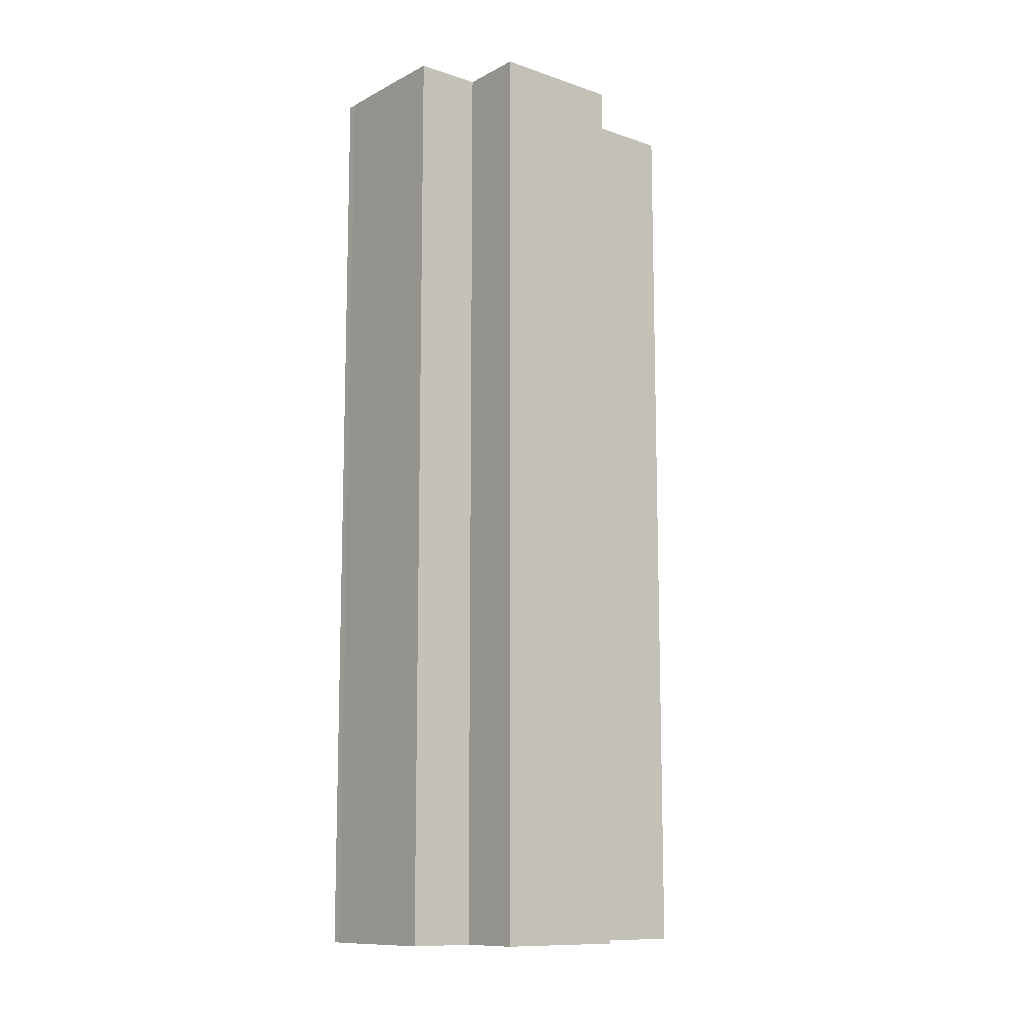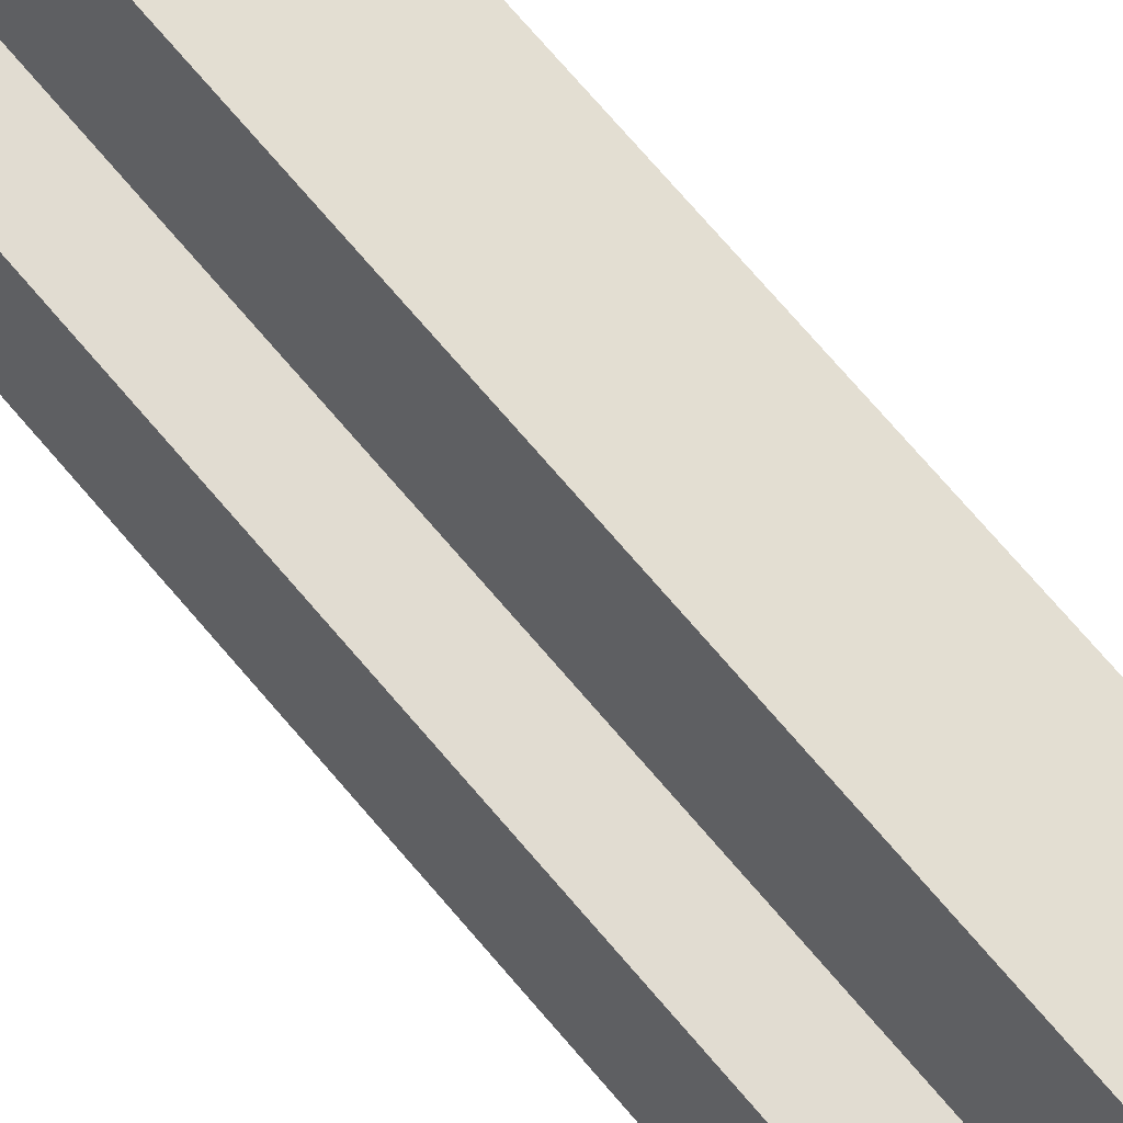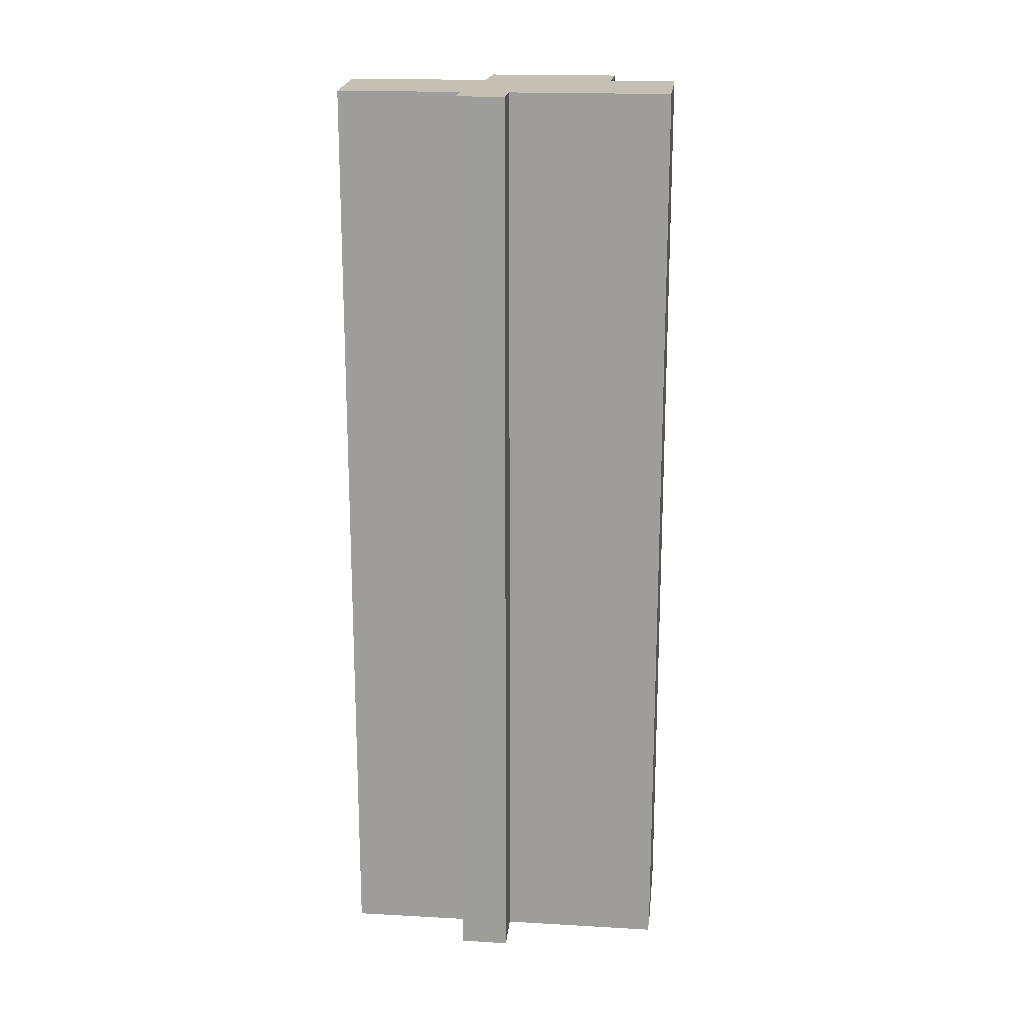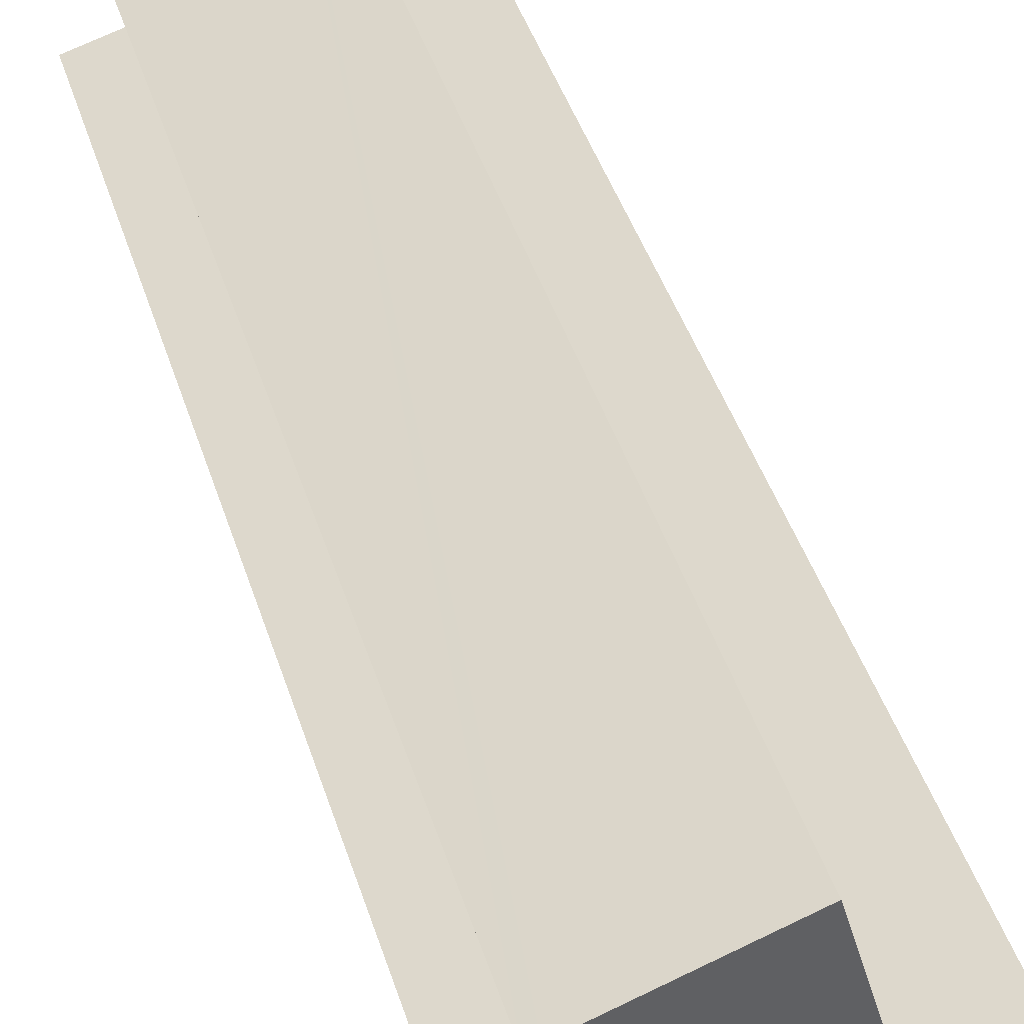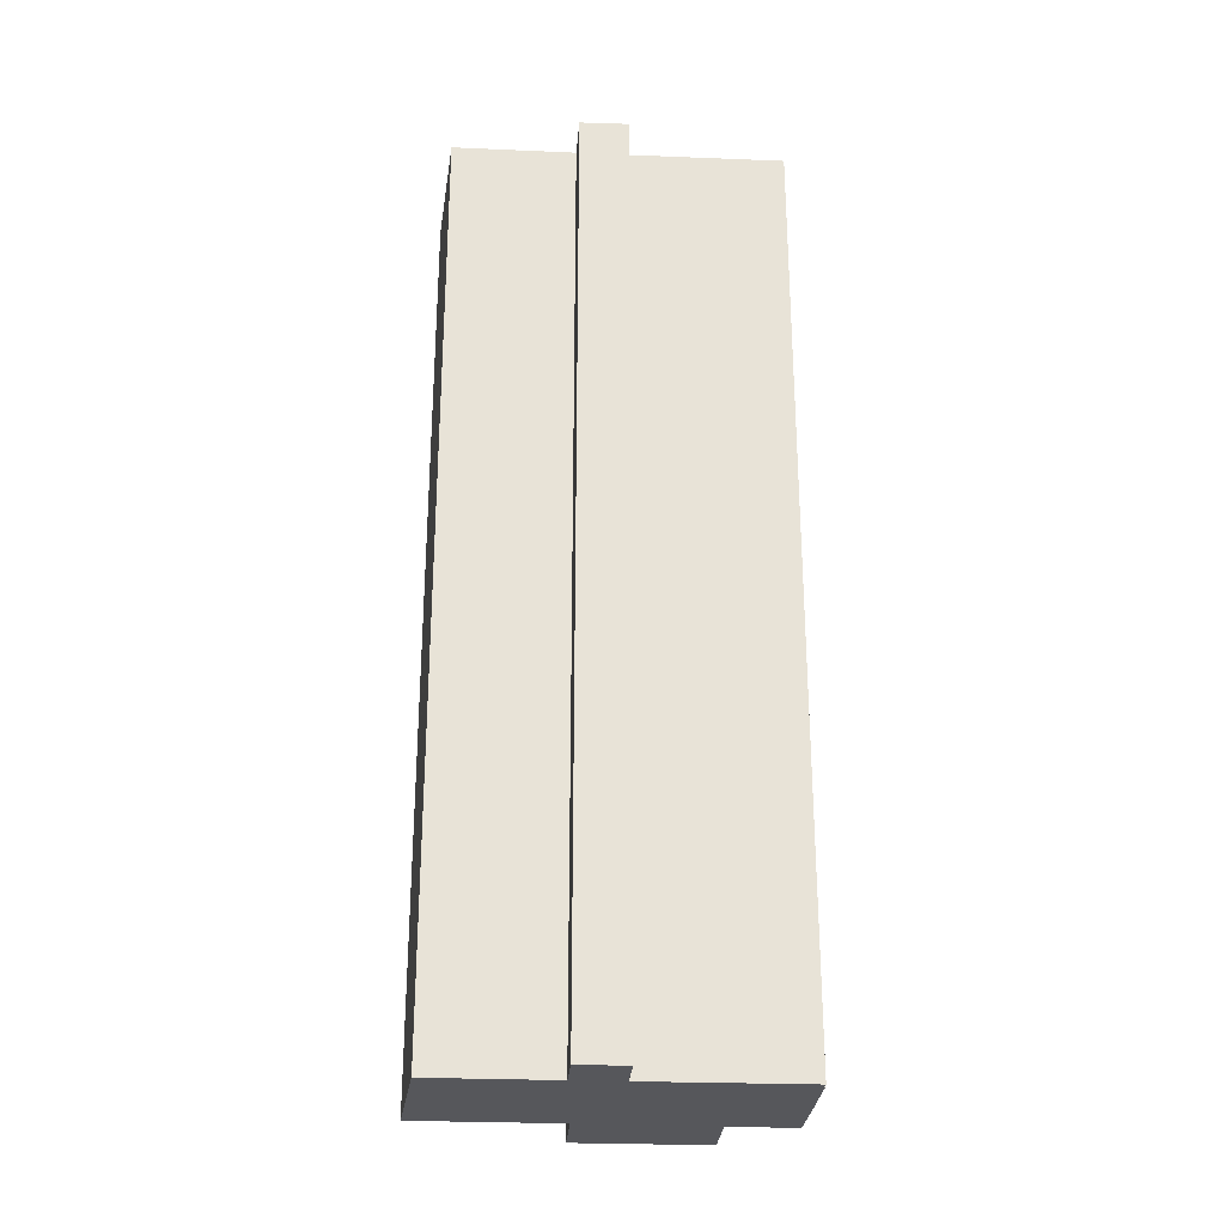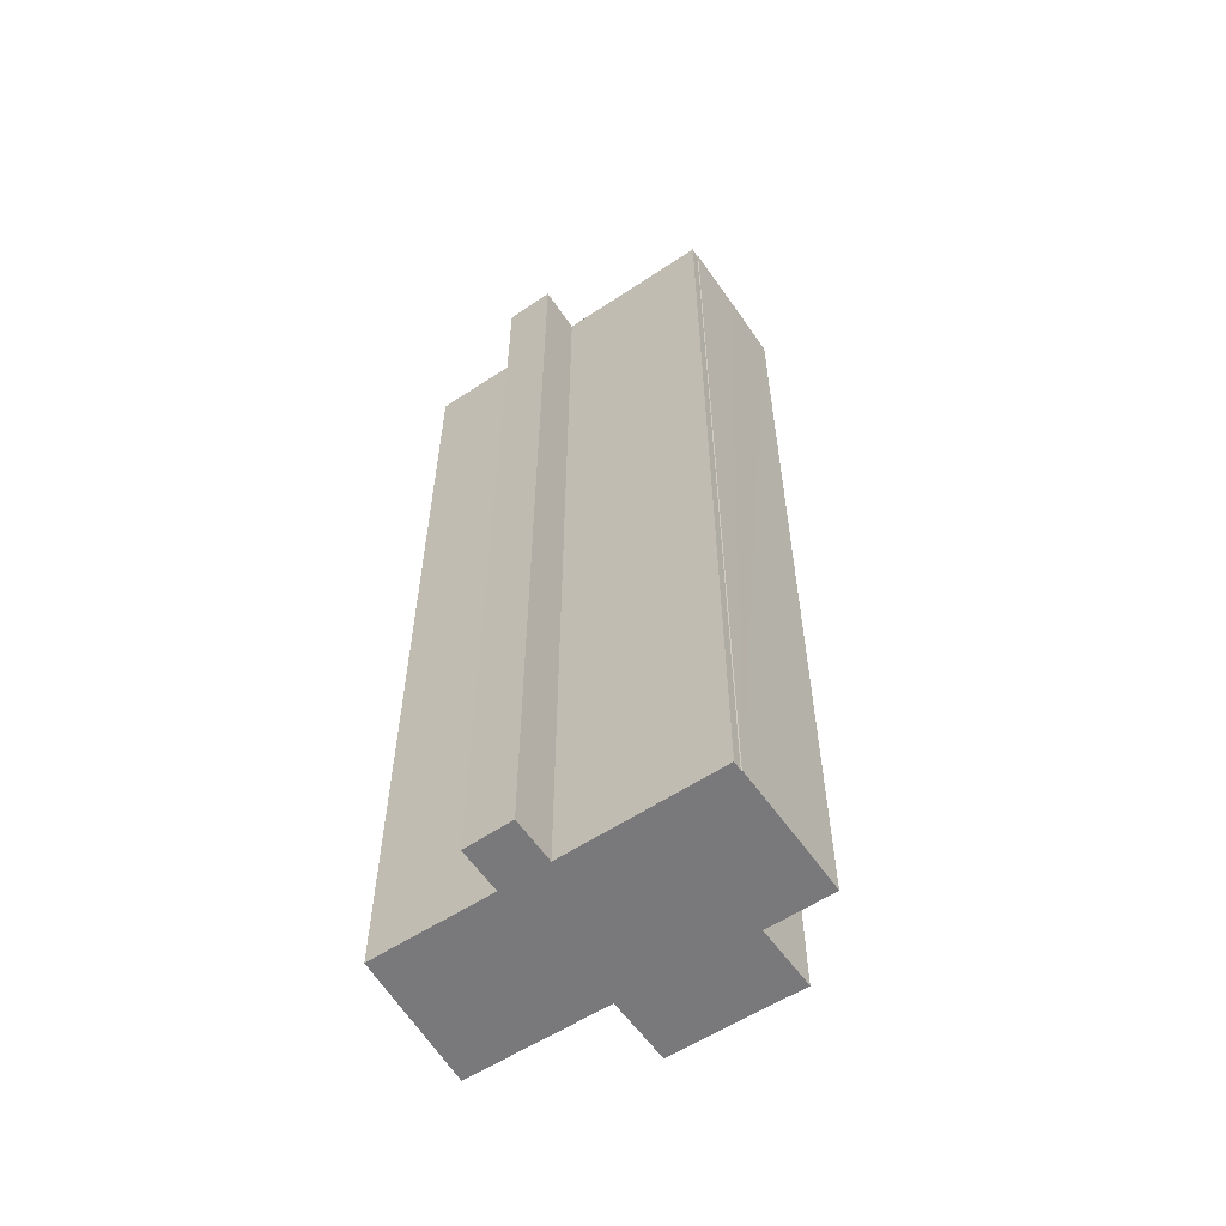
<metadata>
{"format":"obj","ext":"obj","renderer":"f3d","projection":"perspective","resolution":1024,"background":"white","views":[{"elev":-11.4,"azim":-113.6,"up":"+Y"},{"elev":79.3,"azim":-41.3,"up":"+Z"},{"elev":18.3,"azim":111.7,"up":"+Y"},{"elev":40.7,"azim":163.8,"up":"+Z"},{"elev":-27.2,"azim":101.9,"up":"+Y"},{"elev":-57.9,"azim":140.0,"up":"+Y"}]}
</metadata>
<code>
v  7.239 25.47 5.531
v  2.809 25.47 2.992
v  3.885 25.47 6.78
v  7.456 25.47 5.448
v  7.402 25.47 0.55
v  6.183 25.47 0.911
v  7.739 25.47 1.841
v  0 25.47 1.559e-15
v  0.988 25.47 3.508
v  6.541 25.47 2.196
v  1.757 25.47 -0.476
v  1.278 25.47 -2.241
v  4.785 25.47 -3.192
v  5.033 25.47 -3.271
v  3.066 25.47 -2.747
v  4.773 25.47 -3.215
v  3.885 -4.152e-16 6.78
v  7.456 -3.336e-16 5.448
v  7.239 -3.387e-16 5.531
v  6.541 -1.345e-16 2.196
v  7.739 -1.127e-16 1.841
v  0.988 -2.148e-16 3.508
v  2.809 -1.832e-16 2.992
v  7.402 -3.368e-17 0.55
v  6.183 -5.578e-17 0.911
v  5.033 2.003e-16 -3.271
v  4.785 1.955e-16 -3.192
v  4.773 1.969e-16 -3.215
v  1.278 1.372e-16 -2.241
v  3.066 1.682e-16 -2.747
v  1.757 2.915e-17 -0.476
v  0 0 0
g defaultobject
f 1 2 3
f 2 1 4
f 5 6 7
f 2 8 9
f 8 2 4
f 8 4 10
f 8 10 11
f 11 10 12
f 12 10 6
f 6 10 7
f 12 6 13
f 13 6 14
f 12 13 15
f 16 15 13
f 17 1 3
f 1 17 4
f 4 17 18
f 18 17 19
f 20 7 10
f 7 20 21
f 22 2 9
f 2 22 23
f 18 10 4
f 10 18 20
f 21 5 7
f 5 21 24
f 25 14 6
f 14 25 26
f 24 6 5
f 6 24 25
f 26 13 14
f 13 26 27
f 28 15 16
f 15 28 12
f 12 28 29
f 29 28 30
f 31 8 11
f 8 31 32
f 27 16 13
f 16 27 28
f 29 11 12
f 11 29 31
f 32 9 8
f 9 32 22
f 23 3 2
f 3 23 17
f 32 23 22
f 23 32 31
f 28 27 30
f 23 19 17
f 19 23 31
f 19 31 29
f 19 29 18
f 18 29 20
f 20 29 30
f 20 30 25
f 25 30 27
f 25 27 26
f 25 21 20
f 21 25 24

</code>
